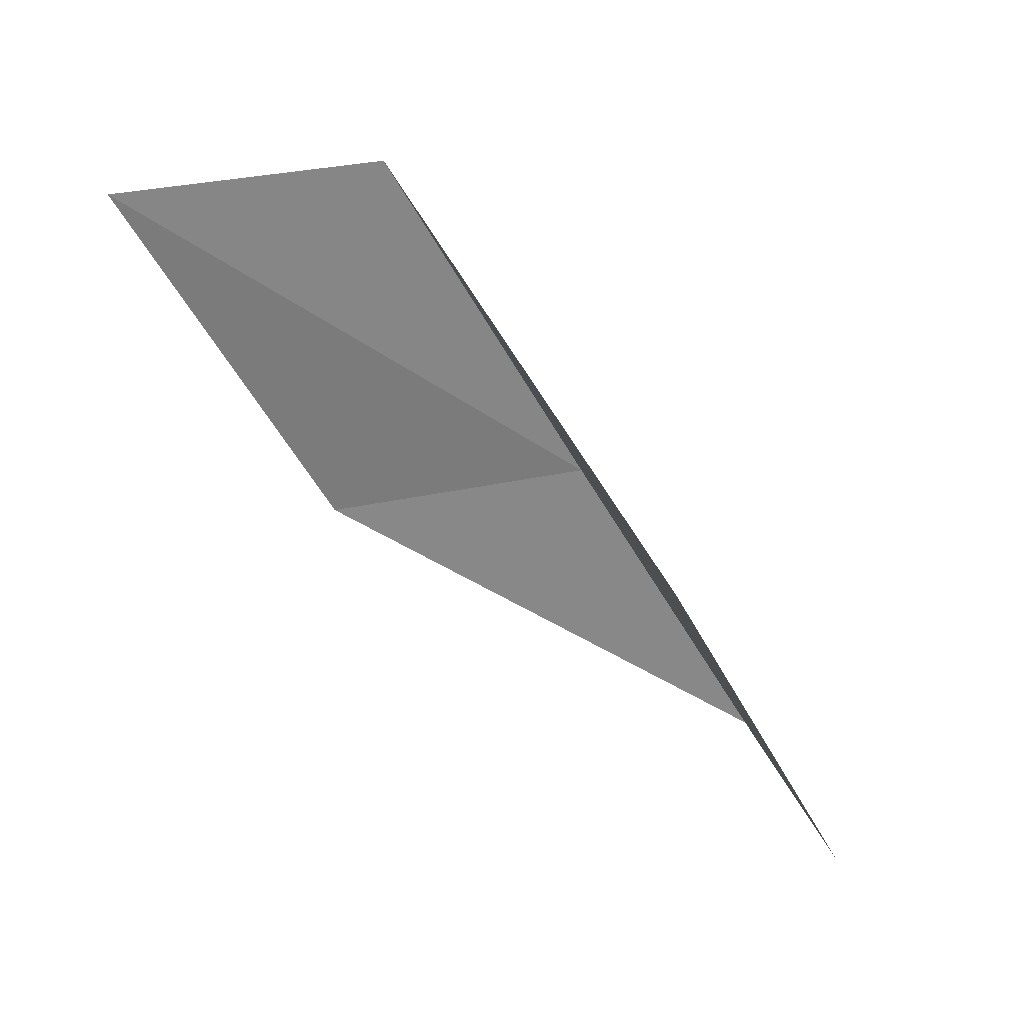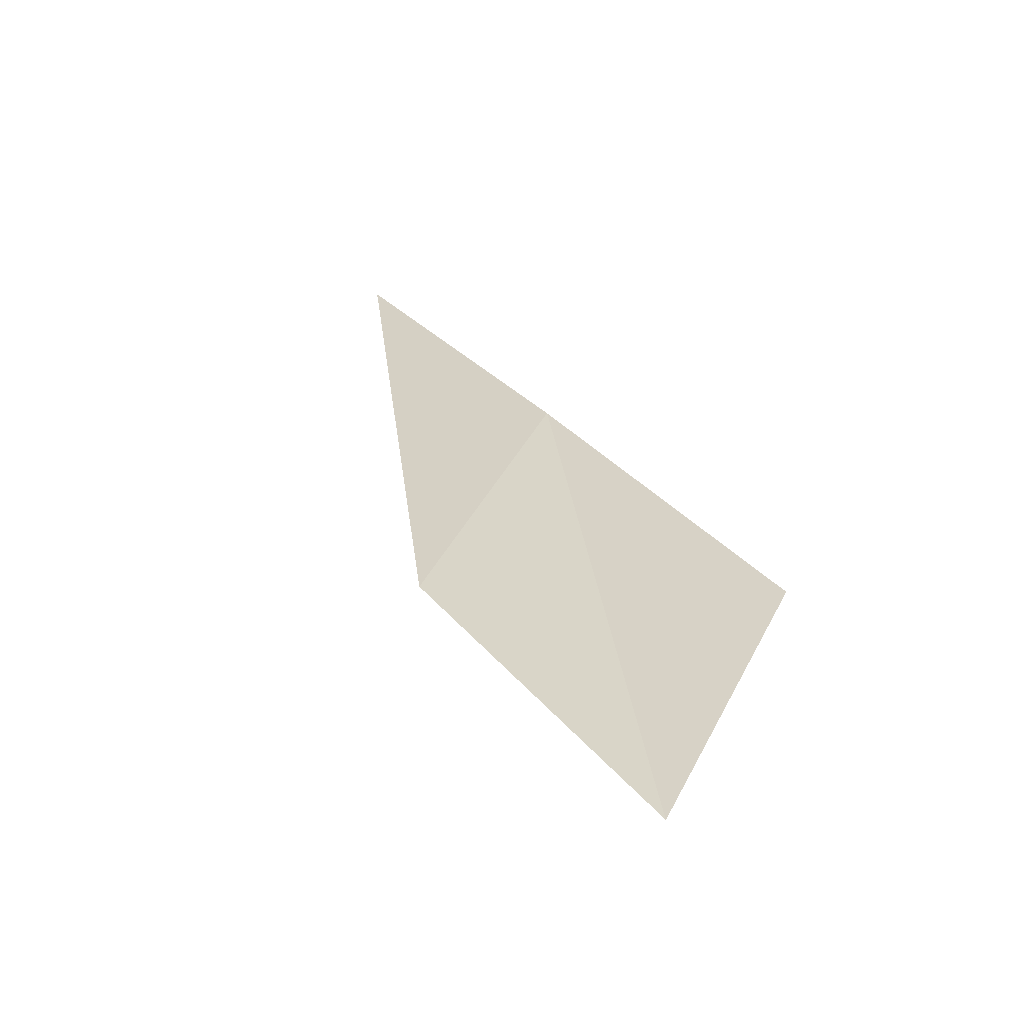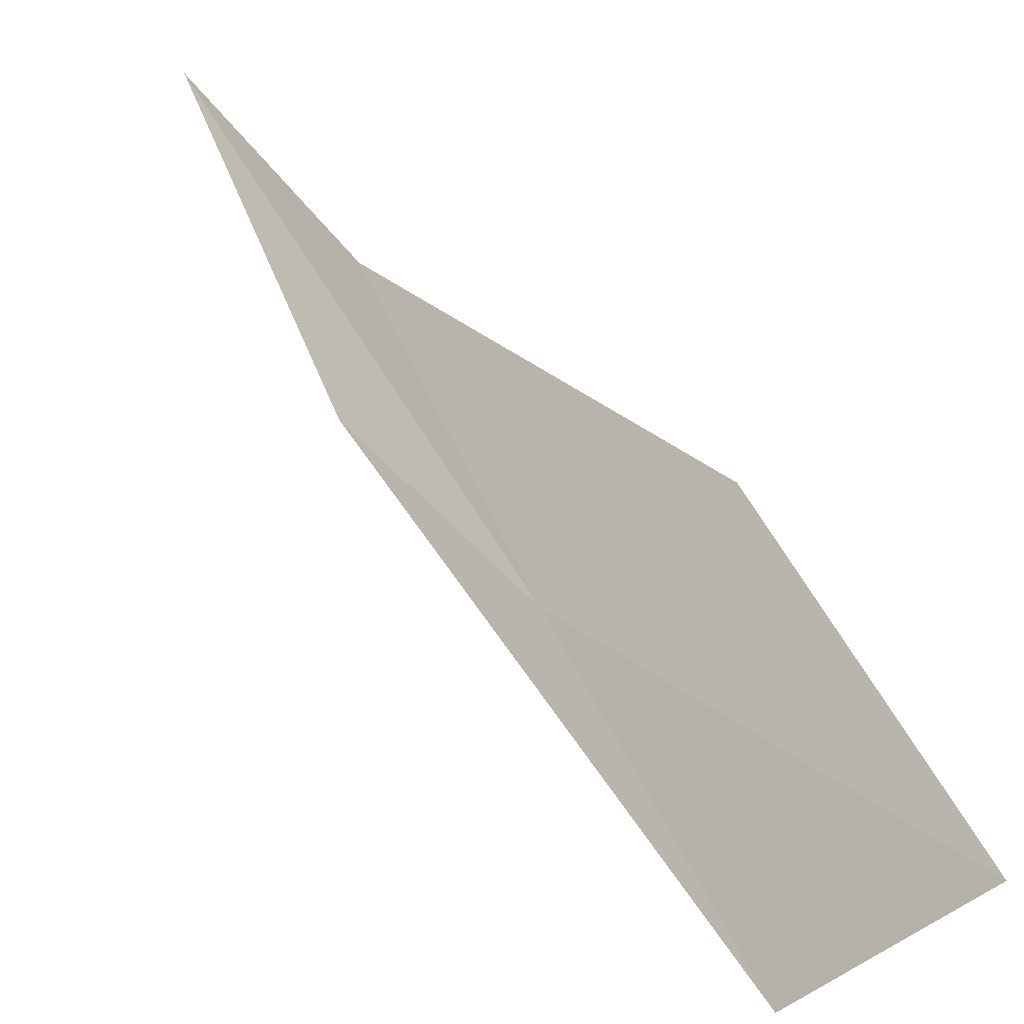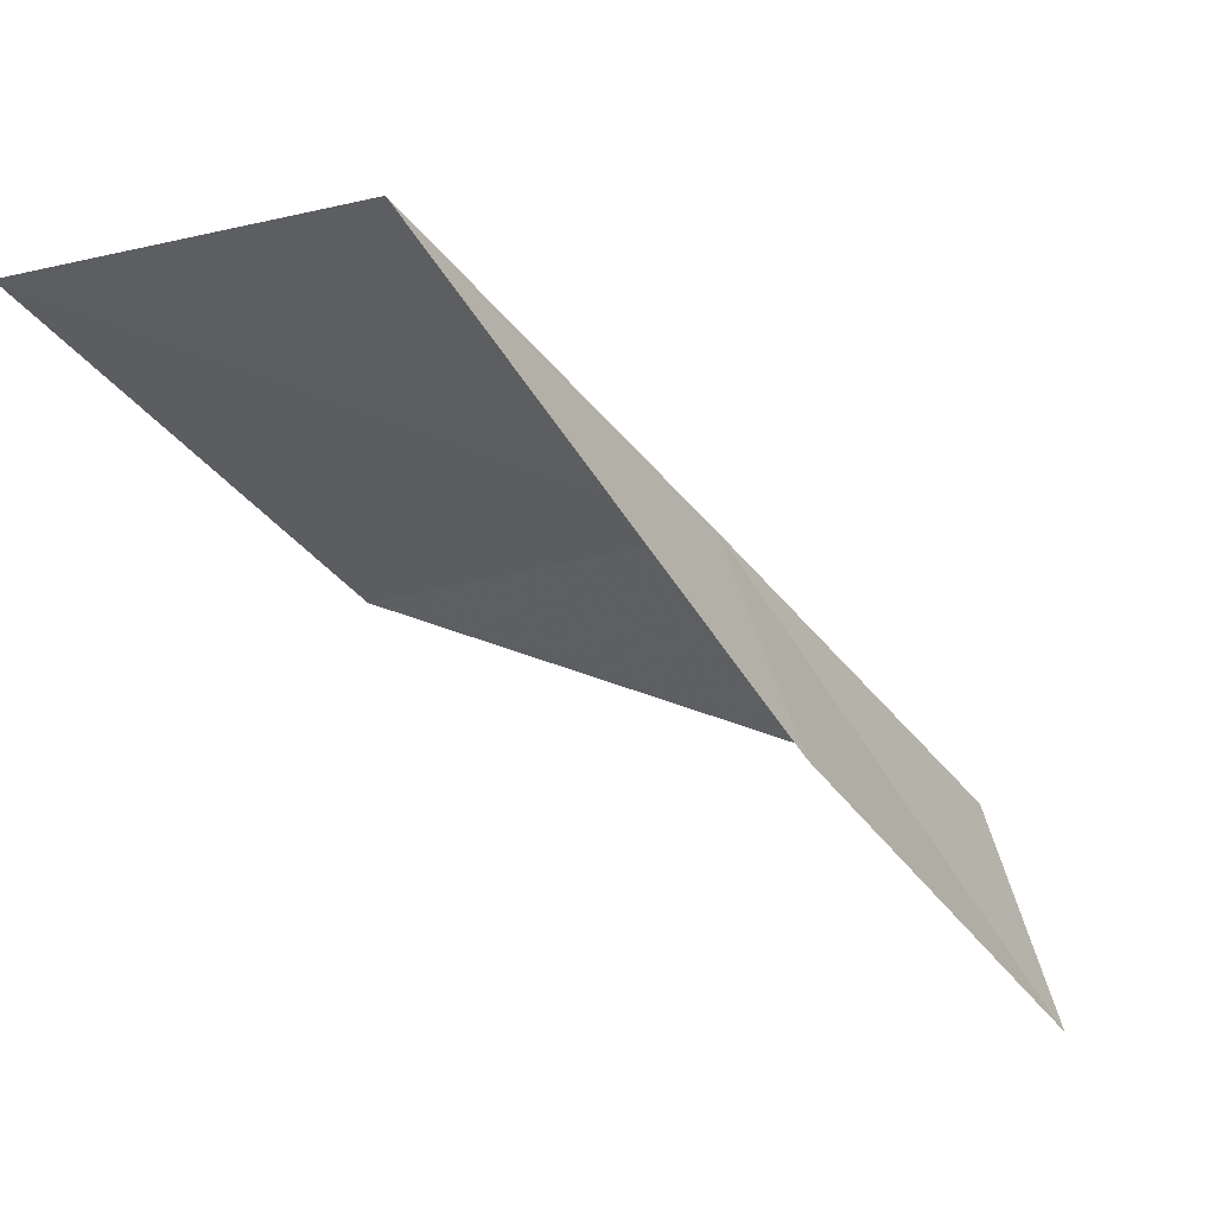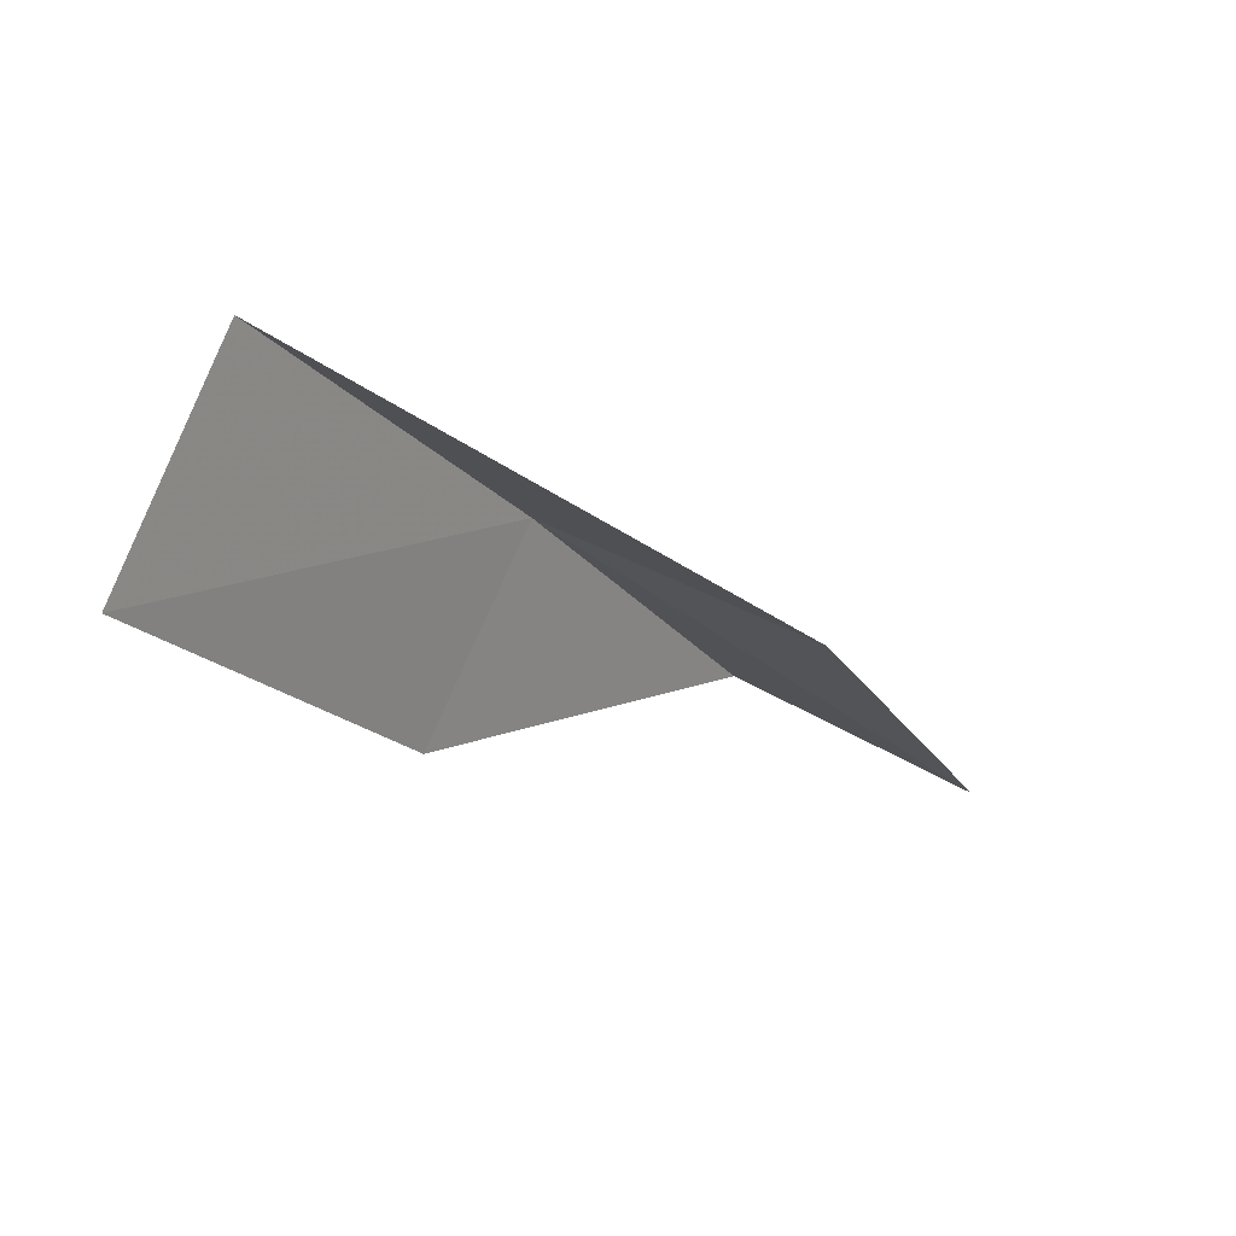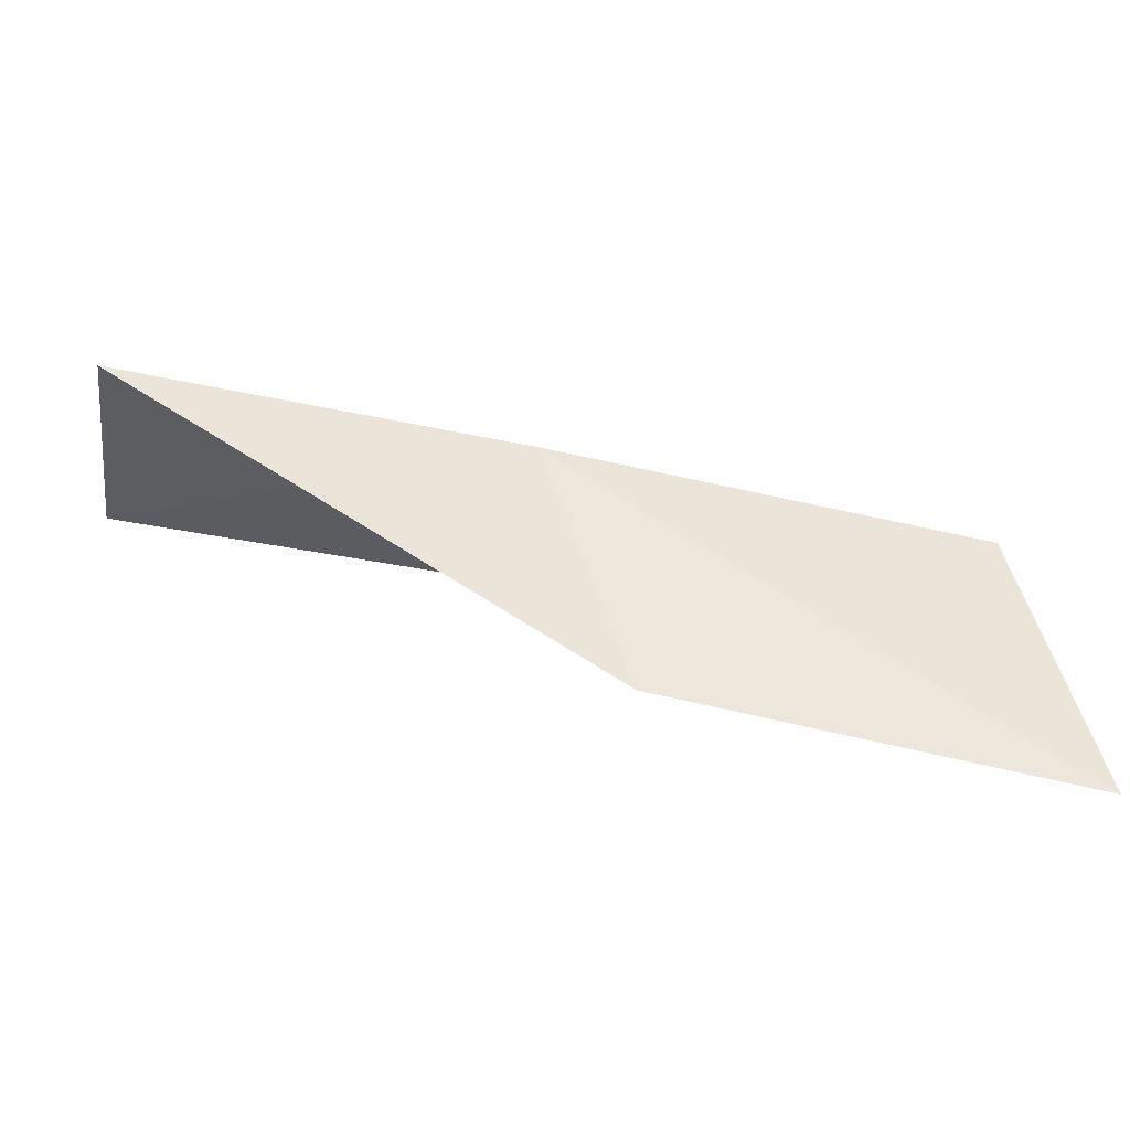
<metadata>
{"format":"obj","ext":"obj","renderer":"f3d","projection":"perspective","resolution":1024,"background":"white","views":[{"elev":-54.6,"azim":-5.4,"up":"+Y"},{"elev":19.4,"azim":-60.5,"up":"+Y"},{"elev":-52.7,"azim":-27.4,"up":"+Z"},{"elev":50.6,"azim":7.9,"up":"+Z"},{"elev":-14.3,"azim":174.0,"up":"+Y"},{"elev":33.0,"azim":-110.3,"up":"+Y"}]}
</metadata>
<code>
v 22.86 39.08 65.53
v 23.96 36.51 65.53
v 20.03 38.46 70.03
v 17.08 37.04 70.03
v 19.71 37.75 65.53
v 26.81 36.78 61.02
v 25.8 39.51 61.02
f 1 3 2
f 1 5 4
f 1 4 3
f 1 6 7
f 1 2 6
f 1 7 5

</code>
